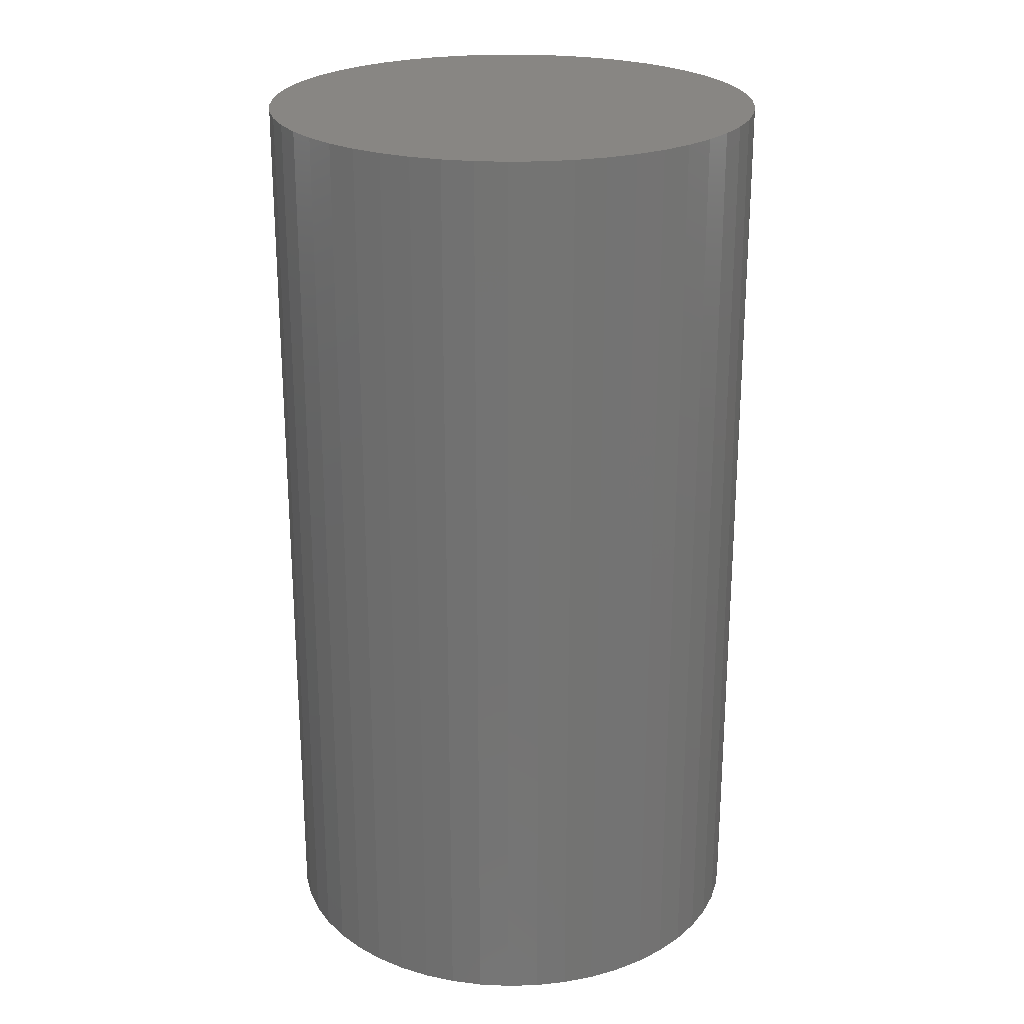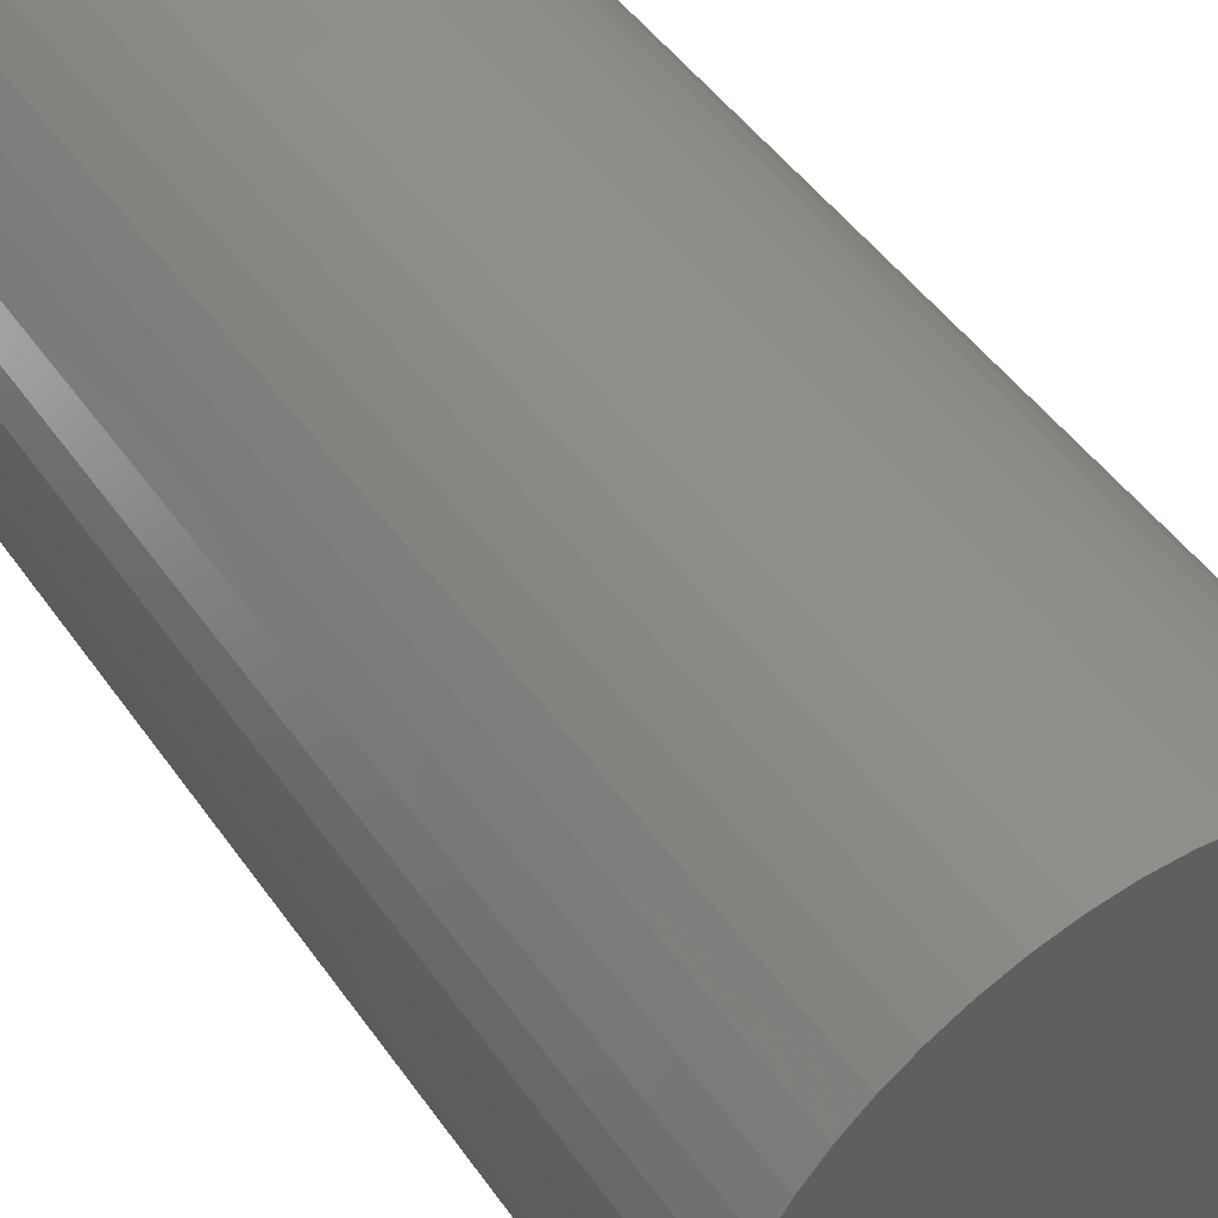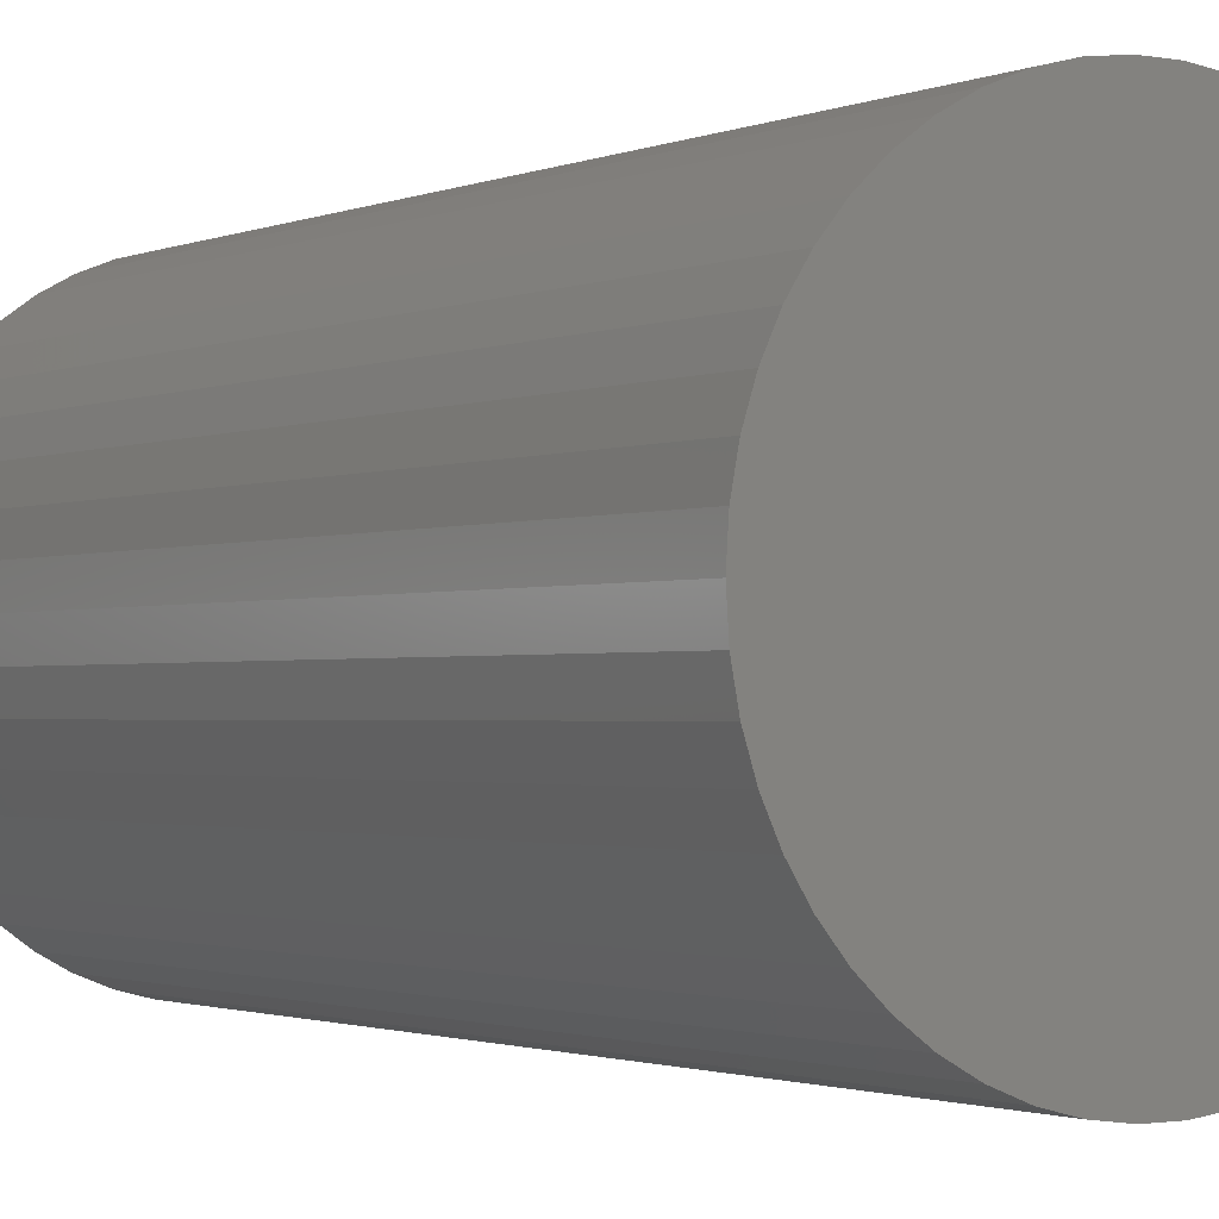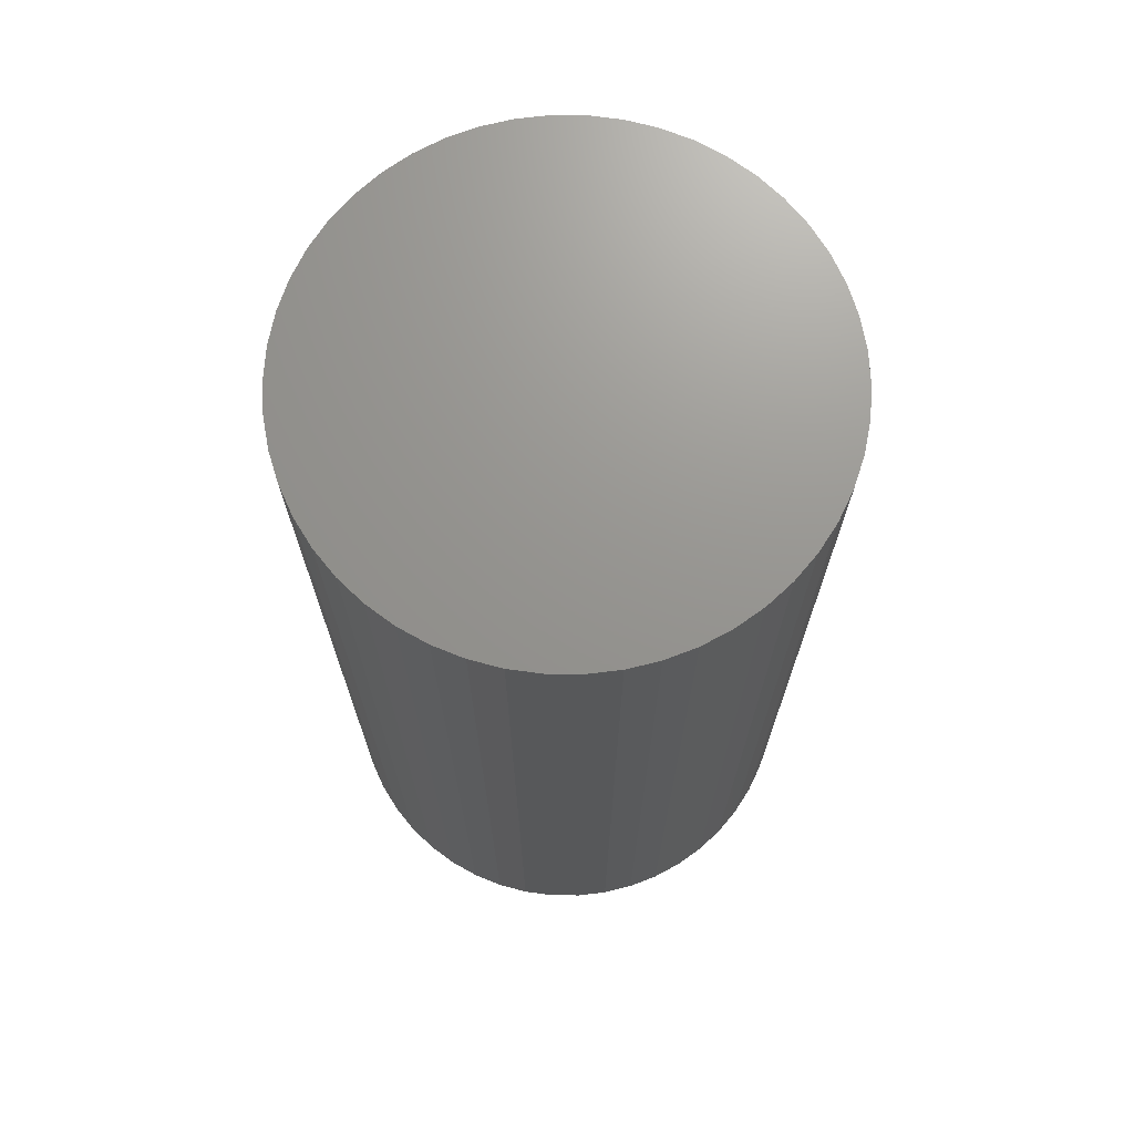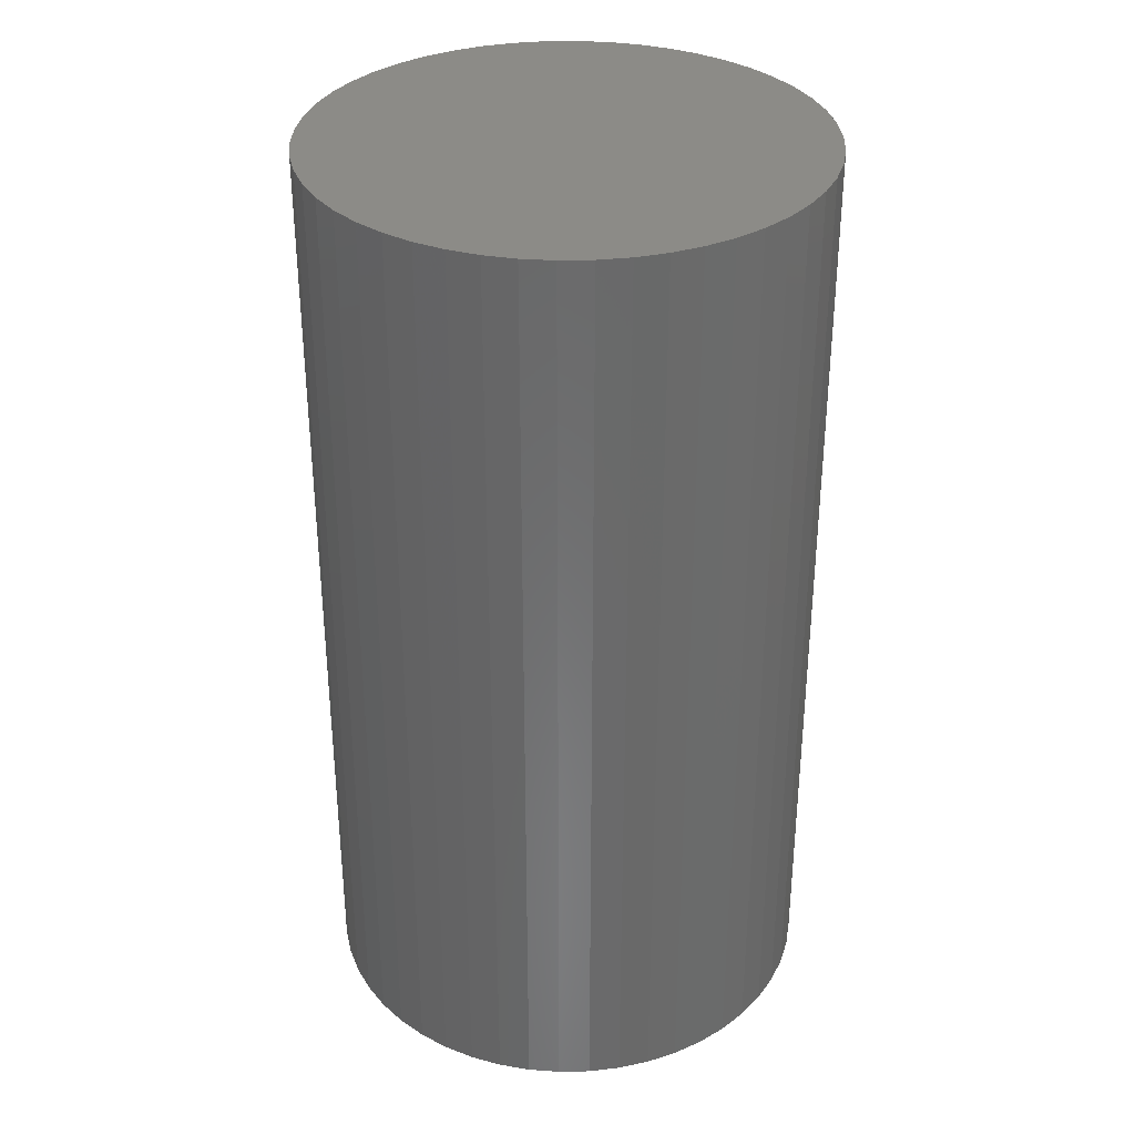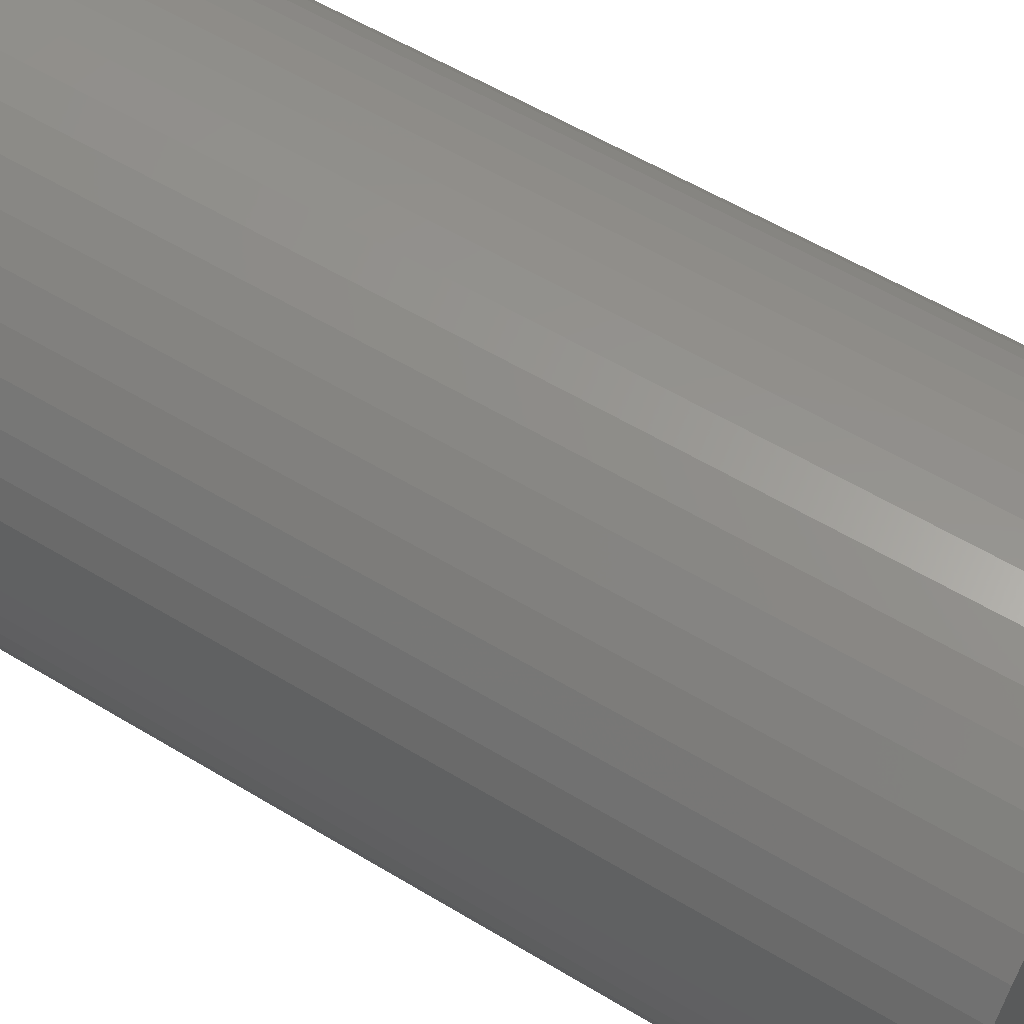
<metadata>
{"format":"stl","ext":"stl","renderer":"f3d","projection":"perspective","resolution":1024,"background":"white","views":[{"elev":24.0,"azim":-153.9,"up":"+Z"},{"elev":47.2,"azim":-33.1,"up":"+Y"},{"elev":-1.5,"azim":146.2,"up":"+Y"},{"elev":70.9,"azim":-136.3,"up":"+Z"},{"elev":33.6,"azim":-102.4,"up":"+Z"},{"elev":56.5,"azim":122.4,"up":"+Y"}]}
</metadata>
<code>
# stl→obj: 100 verts, 196 faces
v 4.85 0 9
v 4.812 0.6079 -9
v 4.812 0.6079 9
v 4.85 0 -9
v 0.3045 4.84 -9
v -0.3045 4.84 9
v 0.3045 4.84 9
v -0.3045 4.84 -9
v 4.812 -0.6079 9
v 4.698 1.206 9
v 4.698 -1.206 9
v 4.509 1.785 9
v 4.509 -1.785 9
v 4.25 2.337 9
v 4.25 -2.337 9
v 3.924 2.851 9
v 3.924 -2.851 9
v 3.535 3.32 9
v 3.535 -3.32 9
v 3.092 3.737 9
v 3.092 -3.737 9
v 2.599 4.095 9
v 2.599 -4.095 9
v 2.065 4.388 9
v 2.065 -4.388 9
v 1.499 4.613 9
v 1.499 -4.613 9
v 0.9088 4.764 9
v 0.9088 -4.764 9
v 0.3045 -4.84 9
v -0.3045 -4.84 9
v -0.9088 4.764 9
v -0.9088 -4.764 9
v -1.499 4.613 9
v -1.499 -4.613 9
v -2.065 4.388 9
v -2.065 -4.388 9
v -2.599 4.095 9
v -2.599 -4.095 9
v -3.092 3.737 9
v -3.092 -3.737 9
v -3.535 3.32 9
v -3.535 -3.32 9
v -3.924 2.851 9
v -3.924 -2.851 9
v -4.25 2.337 9
v -4.25 -2.337 9
v -4.509 1.785 9
v -4.509 -1.785 9
v -4.698 1.206 9
v -4.698 -1.206 9
v -4.812 0.6079 9
v -4.812 -0.6079 9
v -4.85 0 9
v 3.535 3.32 -9
v 3.092 3.737 -9
v 4.812 -0.6079 -9
v 4.698 -1.206 -9
v 4.698 1.206 -9
v 4.509 -1.785 -9
v 4.509 1.785 -9
v 4.25 -2.337 -9
v 4.25 2.337 -9
v 3.924 -2.851 -9
v 3.924 2.851 -9
v 3.535 -3.32 -9
v 3.092 -3.737 -9
v 2.599 -4.095 -9
v 2.599 4.095 -9
v 2.065 -4.388 -9
v 2.065 4.388 -9
v 1.499 -4.613 -9
v 1.499 4.613 -9
v 0.9088 -4.764 -9
v 0.9088 4.764 -9
v 0.3045 -4.84 -9
v -0.3045 -4.84 -9
v -0.9088 -4.764 -9
v -0.9088 4.764 -9
v -1.499 -4.613 -9
v -1.499 4.613 -9
v -2.065 -4.388 -9
v -2.065 4.388 -9
v -2.599 -4.095 -9
v -2.599 4.095 -9
v -3.092 -3.737 -9
v -3.092 3.737 -9
v -3.535 -3.32 -9
v -3.535 3.32 -9
v -3.924 -2.851 -9
v -3.924 2.851 -9
v -4.25 -2.337 -9
v -4.25 2.337 -9
v -4.509 -1.785 -9
v -4.509 1.785 -9
v -4.698 -1.206 -9
v -4.698 1.206 -9
v -4.812 -0.6079 -9
v -4.812 0.6079 -9
v -4.85 0 -9
f 1 2 3
f 2 1 4
f 5 6 7
f 6 5 8
f 3 9 1
f 10 9 3
f 10 11 9
f 12 11 10
f 12 13 11
f 14 13 12
f 14 15 13
f 16 15 14
f 16 17 15
f 18 17 16
f 18 19 17
f 20 19 18
f 20 21 19
f 22 21 20
f 22 23 21
f 24 23 22
f 24 25 23
f 26 25 24
f 26 27 25
f 28 27 26
f 28 29 27
f 7 29 28
f 7 30 29
f 6 30 7
f 6 31 30
f 32 31 6
f 32 33 31
f 34 33 32
f 34 35 33
f 36 35 34
f 36 37 35
f 38 37 36
f 38 39 37
f 40 39 38
f 40 41 39
f 42 41 40
f 42 43 41
f 44 43 42
f 44 45 43
f 46 45 44
f 46 47 45
f 48 47 46
f 48 49 47
f 50 49 48
f 50 51 49
f 52 51 50
f 52 53 51
f 53 52 54
f 55 20 18
f 20 55 56
f 57 2 4
f 58 2 57
f 58 59 2
f 60 59 58
f 60 61 59
f 62 61 60
f 62 63 61
f 64 63 62
f 64 65 63
f 66 65 64
f 66 55 65
f 67 55 66
f 67 56 55
f 68 56 67
f 68 69 56
f 70 69 68
f 70 71 69
f 72 71 70
f 72 73 71
f 74 73 72
f 74 75 73
f 76 75 74
f 76 5 75
f 77 5 76
f 77 8 5
f 78 8 77
f 78 79 8
f 80 79 78
f 80 81 79
f 82 81 80
f 82 83 81
f 84 83 82
f 84 85 83
f 86 85 84
f 86 87 85
f 88 87 86
f 88 89 87
f 90 89 88
f 90 91 89
f 92 91 90
f 92 93 91
f 94 93 92
f 94 95 93
f 96 95 94
f 96 97 95
f 98 97 96
f 98 99 97
f 99 98 100
f 87 42 40
f 42 87 89
f 81 36 34
f 36 81 83
f 17 62 15
f 62 17 64
f 12 63 14
f 63 12 61
f 71 26 24
f 26 71 73
f 69 24 22
f 24 69 71
f 95 46 93
f 46 95 48
f 8 32 6
f 32 8 79
f 72 25 27
f 25 72 70
f 10 61 12
f 61 10 59
f 3 59 10
f 59 3 2
f 14 65 16
f 65 14 63
f 73 28 26
f 28 73 75
f 56 22 20
f 22 56 69
f 91 42 89
f 42 91 44
f 97 48 95
f 48 97 50
f 100 52 99
f 52 100 54
f 83 38 36
f 38 83 85
f 9 4 1
f 4 9 57
f 11 57 9
f 57 11 58
f 70 23 25
f 23 70 68
f 88 41 43
f 41 88 86
f 92 49 94
f 49 92 47
f 90 47 92
f 47 90 45
f 98 54 100
f 54 98 53
f 77 30 31
f 30 77 76
f 16 55 18
f 55 16 65
f 75 7 28
f 7 75 5
f 93 44 91
f 44 93 46
f 99 50 97
f 50 99 52
f 85 40 38
f 40 85 87
f 79 34 32
f 34 79 81
f 67 19 21
f 19 67 66
f 68 21 23
f 21 68 67
f 82 35 37
f 35 82 80
f 84 37 39
f 37 84 82
f 88 45 90
f 45 88 43
f 94 51 96
f 51 94 49
f 74 27 29
f 27 74 72
f 76 29 30
f 29 76 74
f 13 58 11
f 58 13 60
f 15 60 13
f 60 15 62
f 19 64 17
f 64 19 66
f 78 31 33
f 31 78 77
f 96 53 98
f 53 96 51
f 80 33 35
f 33 80 78
f 86 39 41
f 39 86 84

</code>
